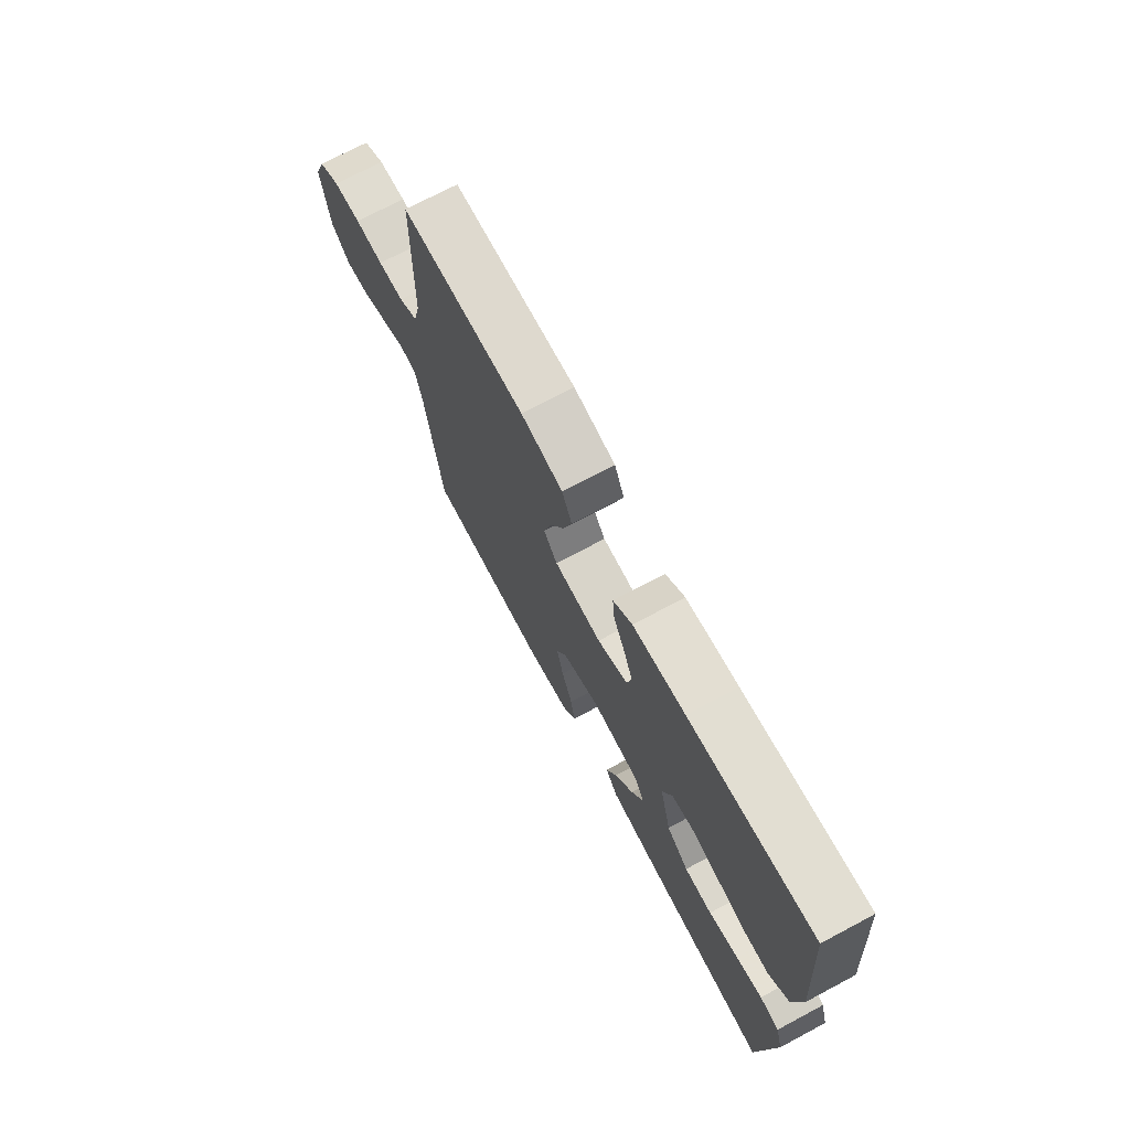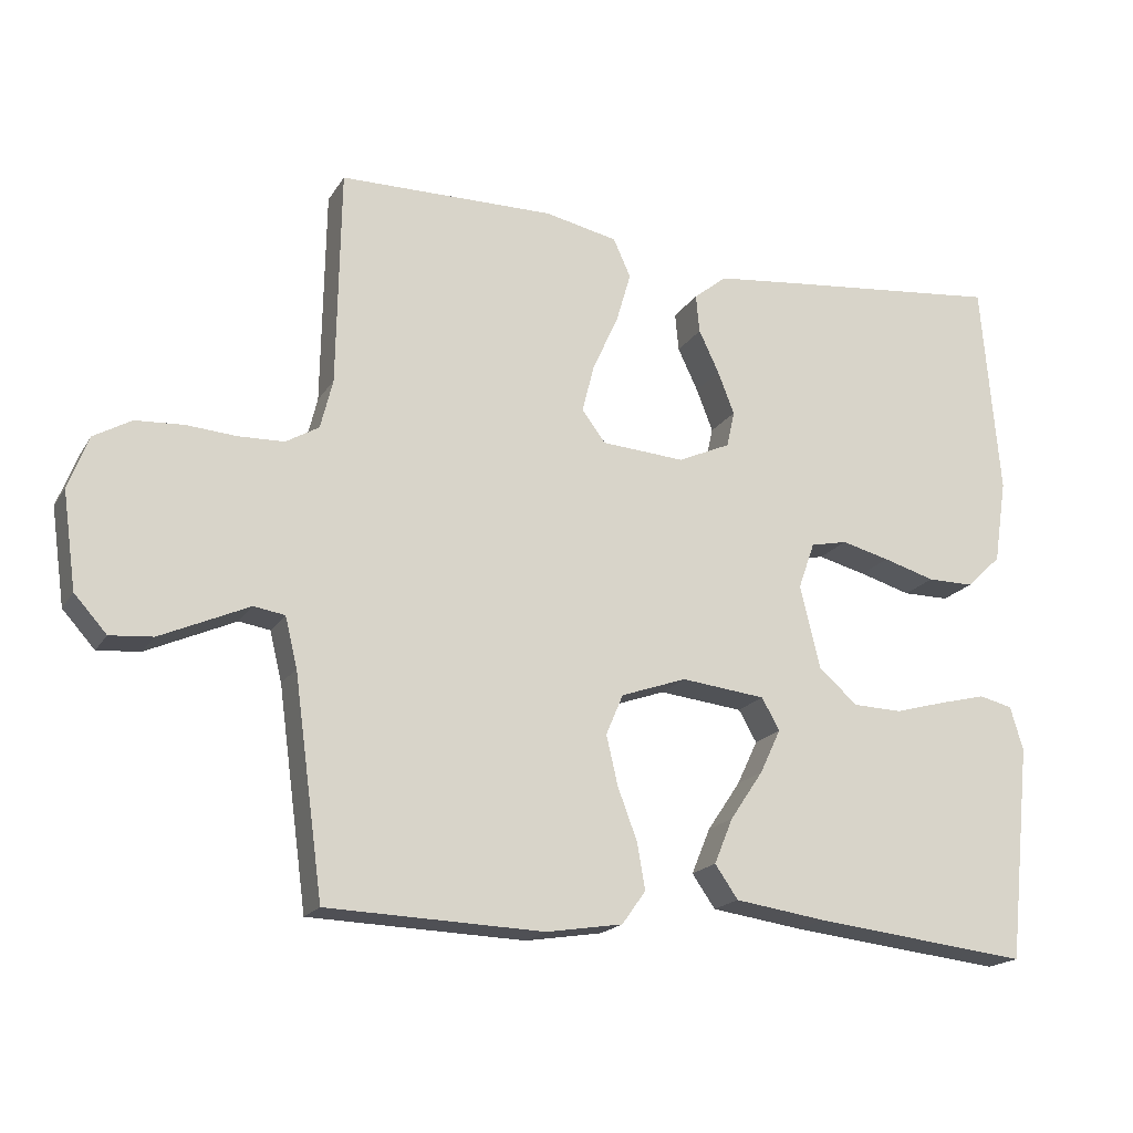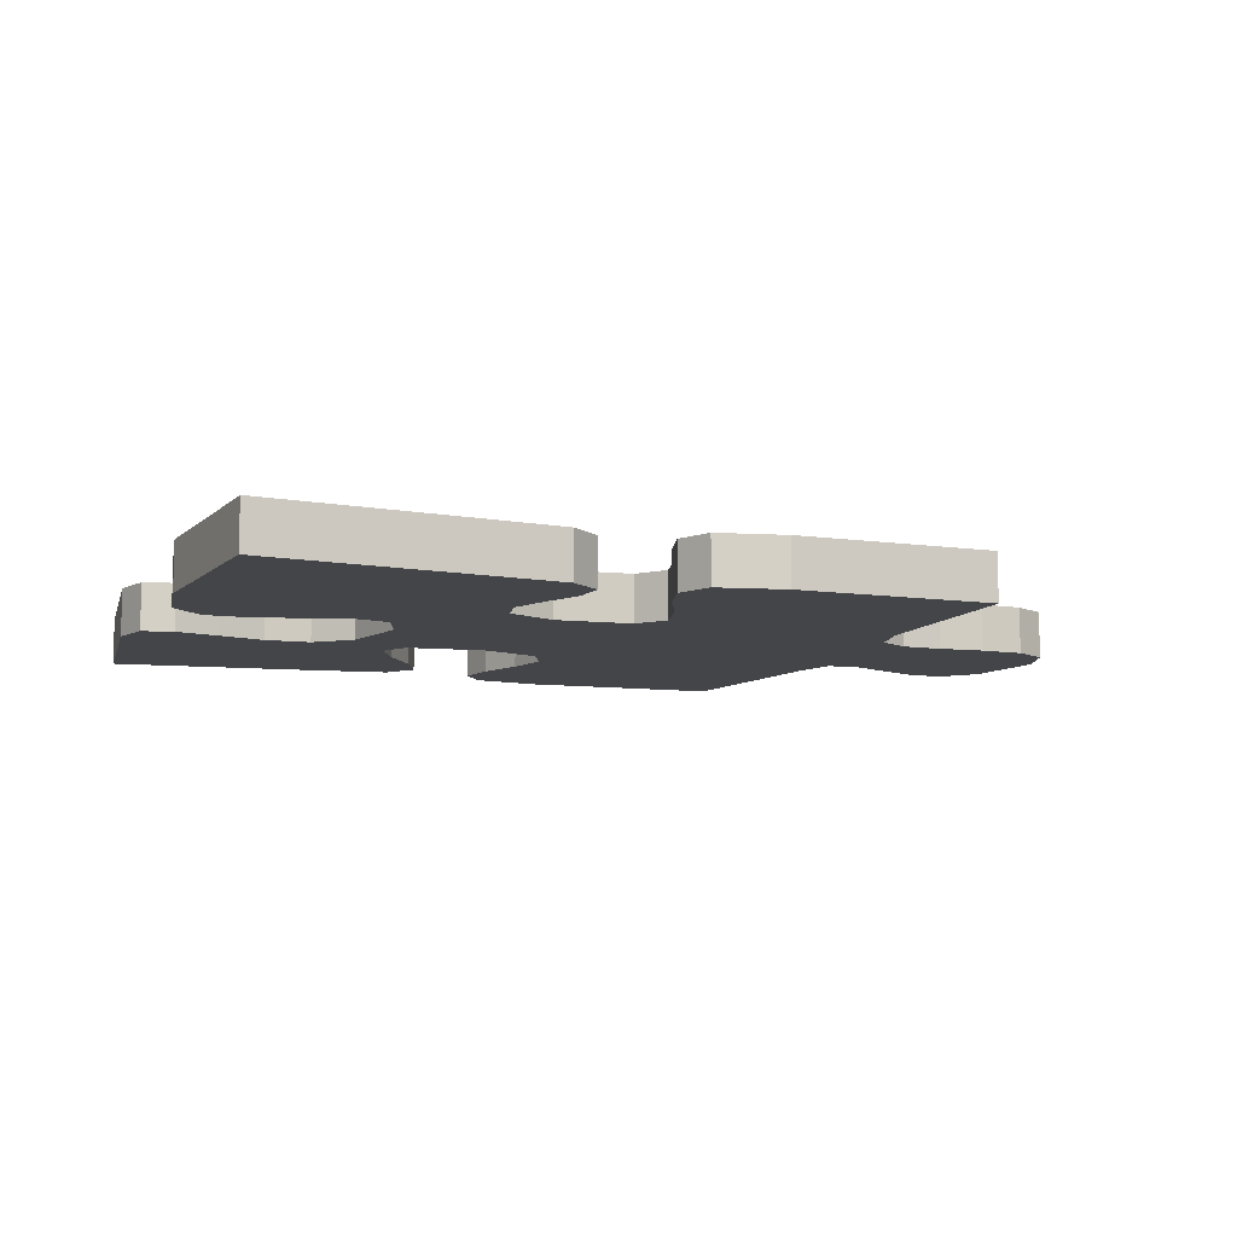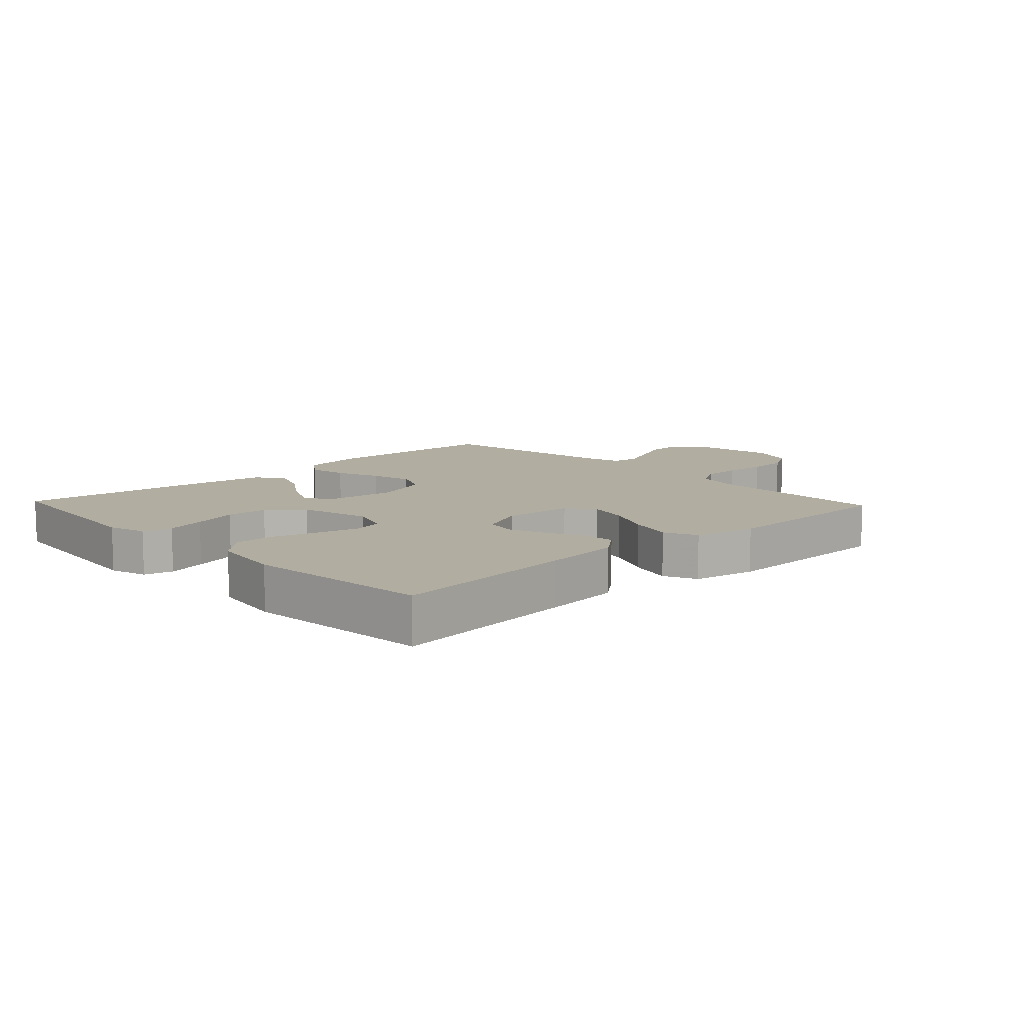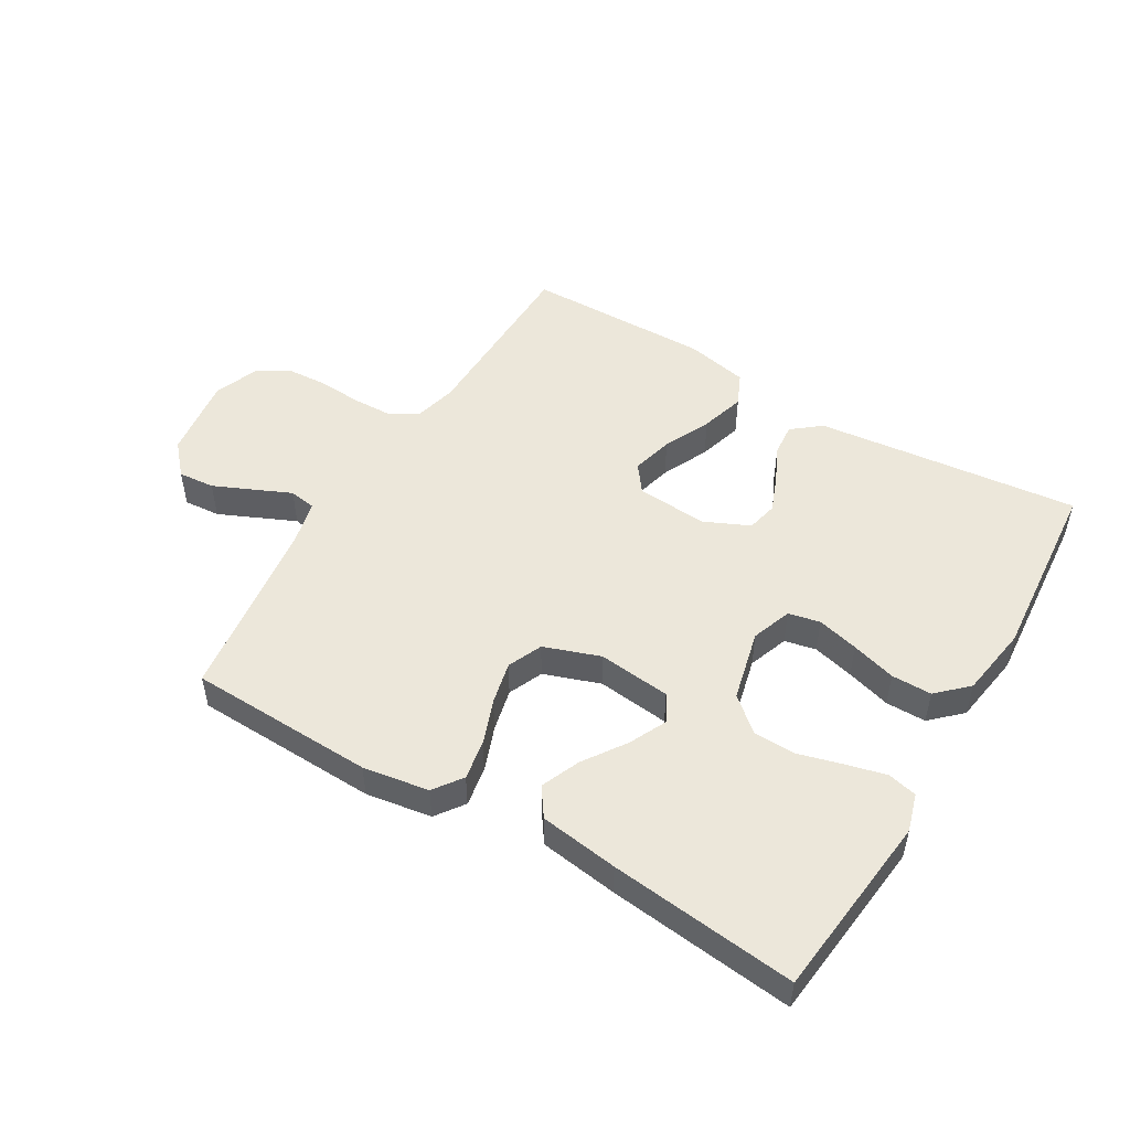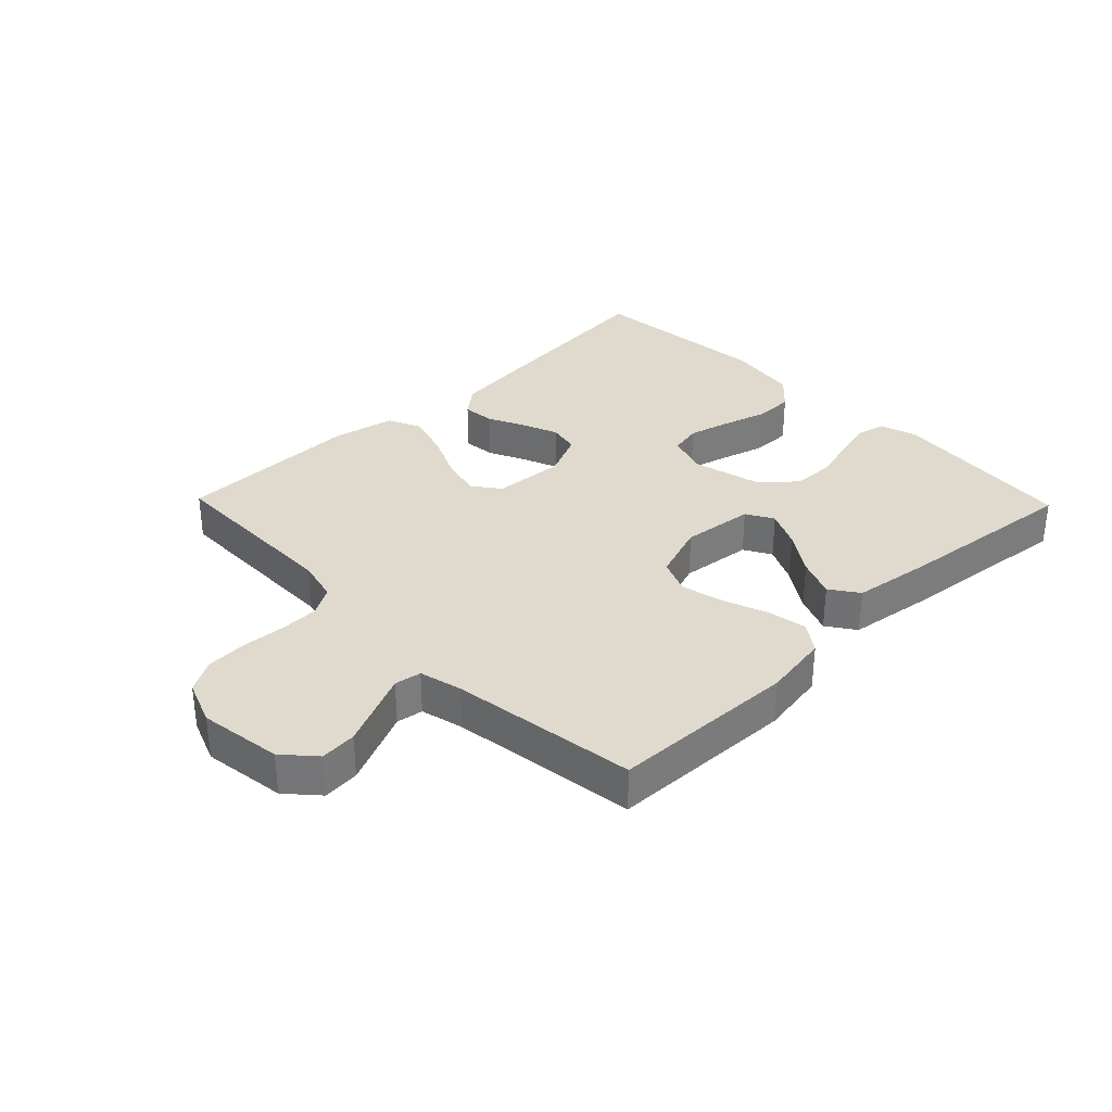
<metadata>
{"format":"obj","ext":"obj","renderer":"f3d","projection":"perspective","resolution":1024,"background":"white","views":[{"elev":72.0,"azim":-118.0,"up":"+Z"},{"elev":-18.6,"azim":157.4,"up":"+Z"},{"elev":-8.9,"azim":-20.6,"up":"+Y"},{"elev":10.3,"azim":-43.3,"up":"+Y"},{"elev":50.3,"azim":-149.2,"up":"+Y"},{"elev":32.9,"azim":135.9,"up":"+Y"}]}
</metadata>
<code>
v -0.5 0.07 -0.5
v -0.532 0.07 -0.2
v -0.514 0.07 -0.139
v -0.467 0.07 -0.128
v -0.403 0.07 -0.144
v -0.331 0.07 -0.164
v -0.263 0.07 -0.162
v -0.209 0.07 -0.115
v -0.181 0.07 0
v -0.204 0.07 0.065
v -0.255 0.07 0.076
v -0.322 0.07 0.059
v -0.394 0.07 0.038
v -0.459 0.07 0.038
v -0.507 0.07 0.084
v -0.525 0.07 0.2
v -0.5 0.07 0.5
v -0.2 0.07 0.468
v -0.074 0.07 0.454
v -0.028 0.07 0.417
v -0.033 0.07 0.364
v -0.061 0.07 0.305
v -0.084 0.07 0.246
v -0.073 0.07 0.196
v 0 0.07 0.163
v 0.115 0.07 0.171
v 0.148 0.07 0.215
v 0.131 0.07 0.282
v 0.096 0.07 0.358
v 0.075 0.07 0.43
v 0.099 0.07 0.483
v 0.2 0.07 0.504
v 0.5 0.07 0.5
v 0.505 0.07 0.2
v 0.522 0.07 0.131
v 0.568 0.07 0.104
v 0.631 0.07 0.102
v 0.7 0.07 0.107
v 0.767 0.07 0.103
v 0.819 0.07 0.073
v 0.847 0.07 0
v 0.828 0.07 -0.134
v 0.783 0.07 -0.184
v 0.724 0.07 -0.179
v 0.659 0.07 -0.15
v 0.601 0.07 -0.124
v 0.558 0.07 -0.131
v 0.541 0.07 -0.2
v 0.5 0.07 -0.5
v 0.2 0.07 -0.51
v 0.094 0.07 -0.493
v 0.061 0.07 -0.447
v 0.072 0.07 -0.383
v 0.099 0.07 -0.311
v 0.115 0.07 -0.242
v 0.091 0.07 -0.186
v 0 0.07 -0.154
v -0.117 0.07 -0.167
v -0.142 0.07 -0.211
v -0.113 0.07 -0.272
v -0.067 0.07 -0.34
v -0.041 0.07 -0.403
v -0.073 0.07 -0.449
v -0.2 0.07 -0.467
v -0.5 0 -0.5
v -0.532 0 -0.2
v -0.514 0 -0.139
v -0.467 0 -0.128
v -0.403 0 -0.144
v -0.331 0 -0.164
v -0.263 0 -0.162
v -0.209 0 -0.115
v -0.181 0 0
v -0.204 0 0.065
v -0.255 0 0.076
v -0.322 0 0.059
v -0.394 0 0.038
v -0.459 0 0.038
v -0.507 0 0.084
v -0.525 0 0.2
v -0.5 0 0.5
v -0.2 0 0.468
v -0.074 0 0.454
v -0.028 0 0.417
v -0.033 0 0.364
v -0.061 0 0.305
v -0.084 0 0.246
v -0.073 0 0.196
v 0 0 0.163
v 0.115 0 0.171
v 0.148 0 0.215
v 0.131 0 0.282
v 0.096 0 0.358
v 0.075 0 0.43
v 0.099 0 0.483
v 0.2 0 0.504
v 0.5 0 0.5
v 0.505 0 0.2
v 0.522 0 0.131
v 0.568 0 0.104
v 0.631 0 0.102
v 0.7 0 0.107
v 0.767 0 0.103
v 0.819 0 0.073
v 0.847 0 0
v 0.828 0 -0.134
v 0.783 0 -0.184
v 0.724 0 -0.179
v 0.659 0 -0.15
v 0.601 0 -0.124
v 0.558 0 -0.131
v 0.541 0 -0.2
v 0.5 0 -0.5
v 0.2 0 -0.51
v 0.094 0 -0.493
v 0.061 0 -0.447
v 0.072 0 -0.383
v 0.099 0 -0.311
v 0.115 0 -0.242
v 0.091 0 -0.186
v 0 0 -0.154
v -0.117 0 -0.167
v -0.142 0 -0.211
v -0.113 0 -0.272
v -0.067 0 -0.34
v -0.041 0 -0.403
v -0.073 0 -0.449
v -0.2 0 -0.467
f 60 61 62 63
f 59 60 63 64
f 51 52 53 54
f 51 54 55
f 48 49 50 51
f 47 48 51 55
f 43 44 45 46
f 41 42 43 46
f 41 46 47
f 37 38 39 40
f 36 37 40 41
f 31 32 33 34
f 31 34 35
f 28 29 30 31
f 27 28 31 35
f 26 27 35 36
f 19 20 21 22
f 19 22 23
f 18 19 23
f 17 18 23 24
f 15 16 17 24
f 12 13 14 15
f 11 12 15 24
f 3 4 5 6
f 1 2 3 6
f 59 64 1 6
f 58 59 6 7
f 57 58 7 8
f 41 47 55 56
f 41 56 57
f 25 26 36 41
f 25 41 57 8
f 10 11 24 25
f 9 10 25
f 8 9 25
f 127 126 125 124
f 128 127 124 123
f 118 117 116 115
f 119 118 115
f 115 114 113 112
f 119 115 112 111
f 110 109 108 107
f 110 107 106 105
f 111 110 105
f 104 103 102 101
f 105 104 101 100
f 98 97 96 95
f 99 98 95
f 95 94 93 92
f 99 95 92 91
f 100 99 91 90
f 86 85 84 83
f 87 86 83
f 87 83 82
f 88 87 82 81
f 88 81 80 79
f 79 78 77 76
f 88 79 76 75
f 70 69 68 67
f 70 67 66 65
f 70 65 128 123
f 71 70 123 122
f 72 71 122 121
f 120 119 111 105
f 121 120 105
f 105 100 90 89
f 72 121 105 89
f 89 88 75 74
f 89 74 73
f 89 73 72
f 1 65 66 2
f 2 66 67 3
f 3 67 68 4
f 4 68 69 5
f 5 69 70 6
f 6 70 71 7
f 7 71 72 8
f 8 72 73 9
f 9 73 74 10
f 10 74 75 11
f 11 75 76 12
f 12 76 77 13
f 13 77 78 14
f 14 78 79 15
f 15 79 80 16
f 16 80 81 17
f 17 81 82 18
f 18 82 83 19
f 19 83 84 20
f 20 84 85 21
f 21 85 86 22
f 22 86 87 23
f 23 87 88 24
f 24 88 89 25
f 25 89 90 26
f 26 90 91 27
f 27 91 92 28
f 28 92 93 29
f 29 93 94 30
f 30 94 95 31
f 31 95 96 32
f 32 96 97 33
f 33 97 98 34
f 34 98 99 35
f 35 99 100 36
f 36 100 101 37
f 37 101 102 38
f 38 102 103 39
f 39 103 104 40
f 40 104 105 41
f 41 105 106 42
f 42 106 107 43
f 43 107 108 44
f 44 108 109 45
f 45 109 110 46
f 46 110 111 47
f 47 111 112 48
f 48 112 113 49
f 49 113 114 50
f 50 114 115 51
f 51 115 116 52
f 52 116 117 53
f 53 117 118 54
f 54 118 119 55
f 55 119 120 56
f 56 120 121 57
f 57 121 122 58
f 58 122 123 59
f 59 123 124 60
f 60 124 125 61
f 61 125 126 62
f 62 126 127 63
f 63 127 128 64
f 64 128 65 1

</code>
